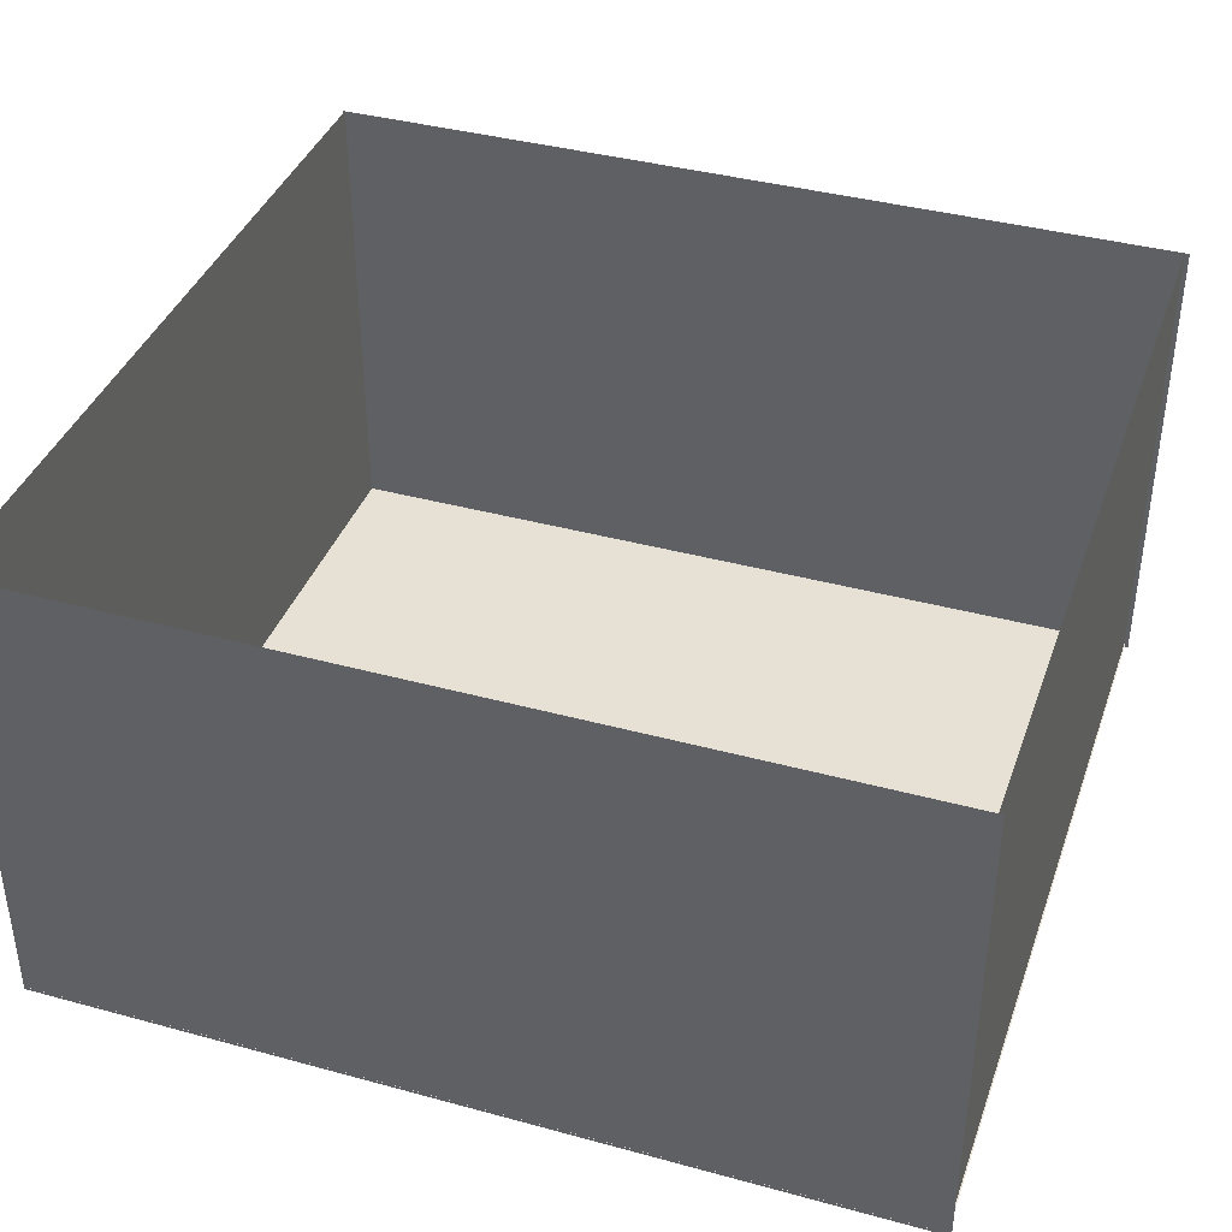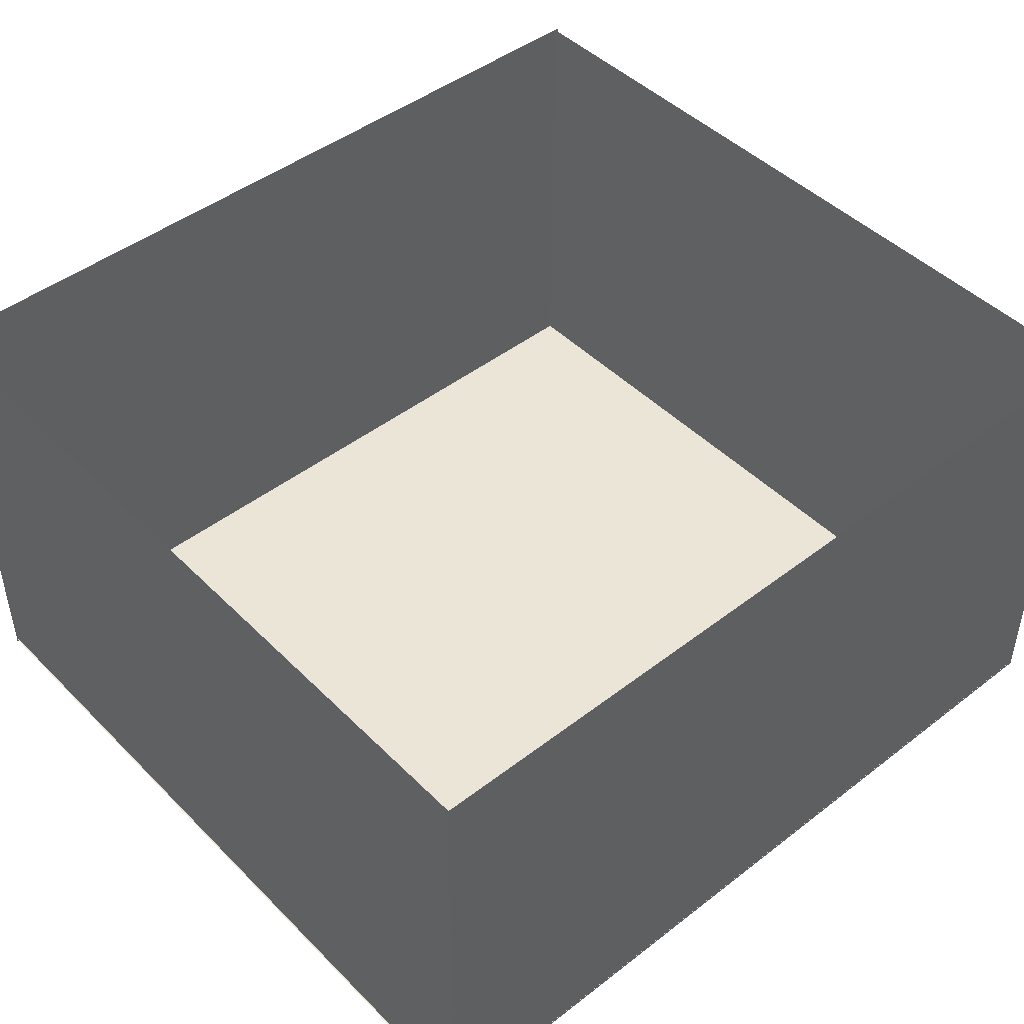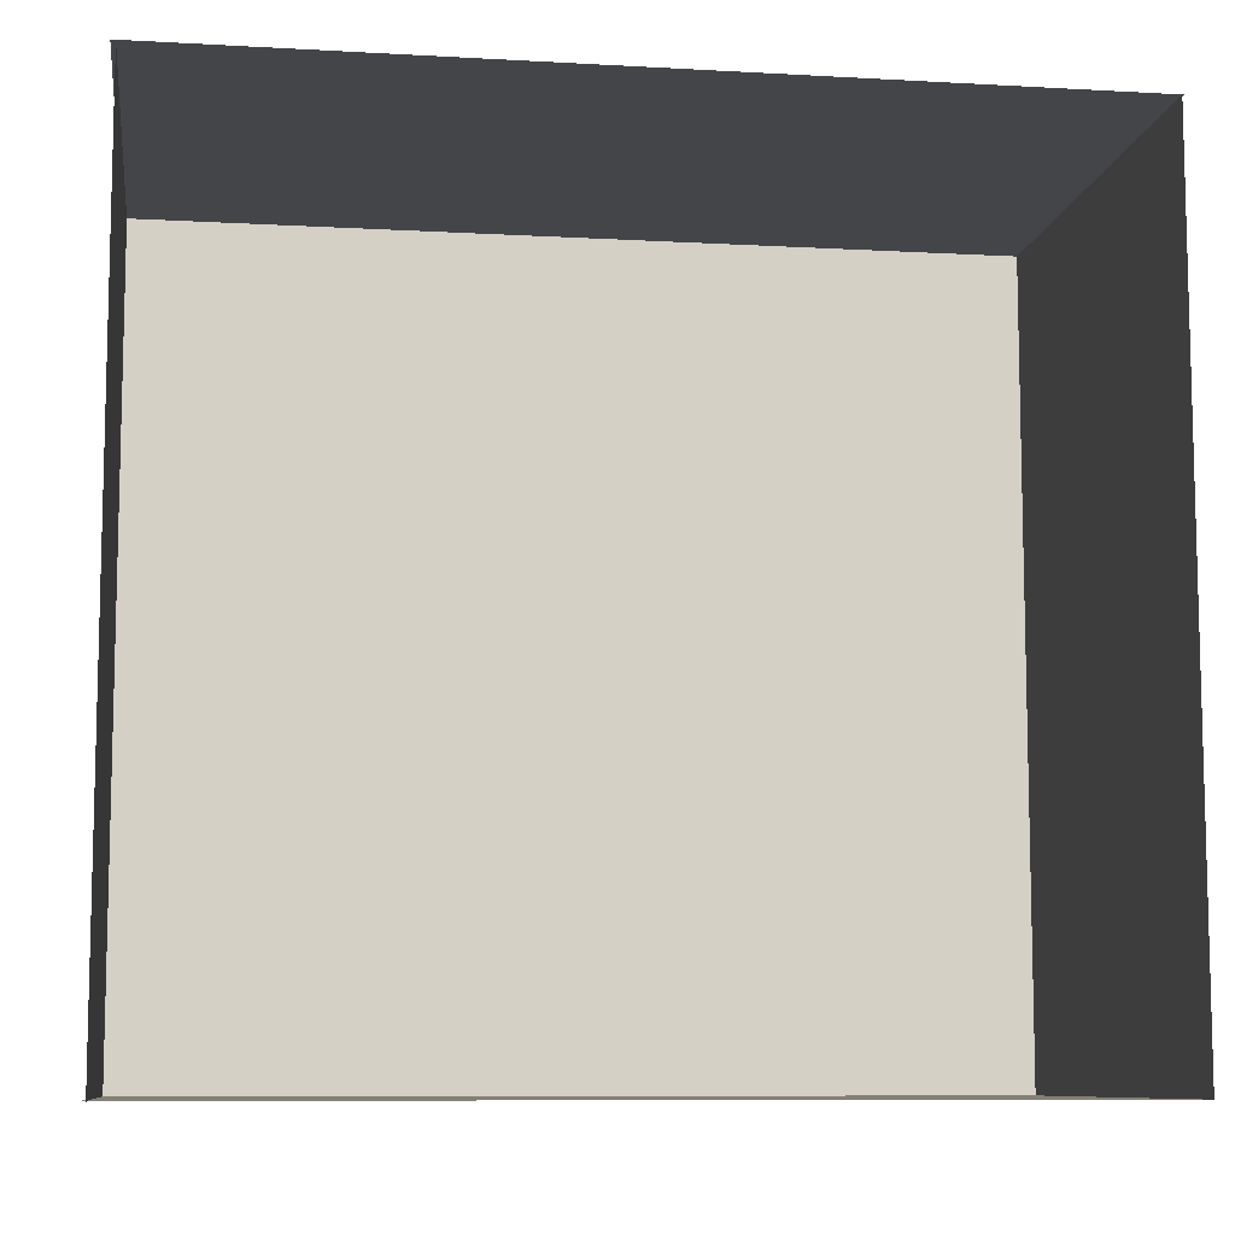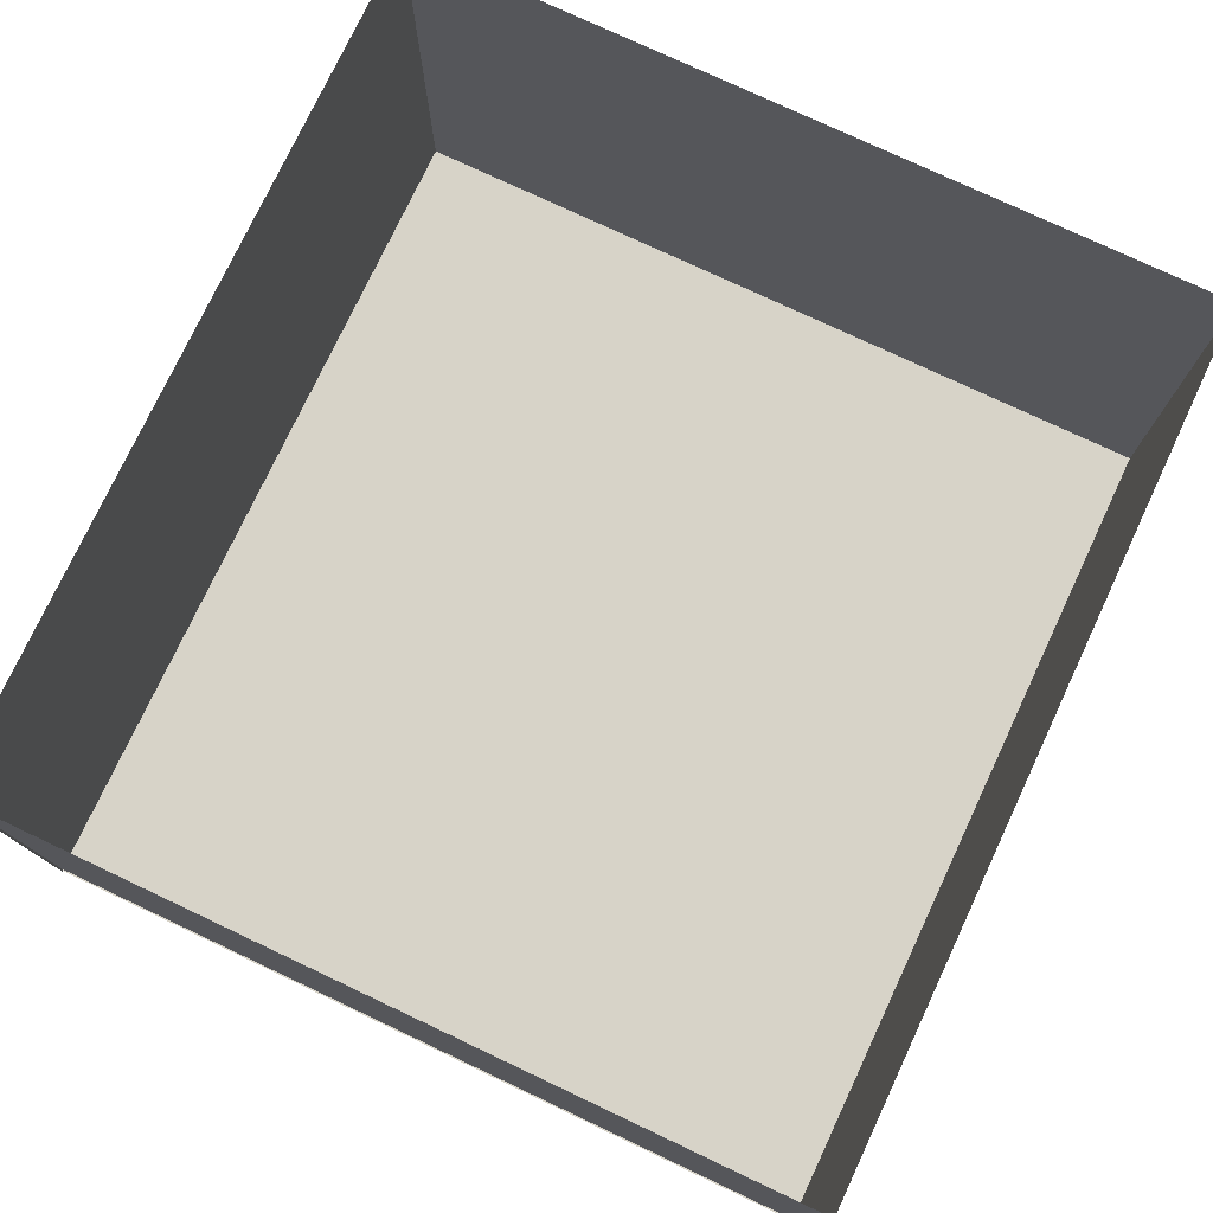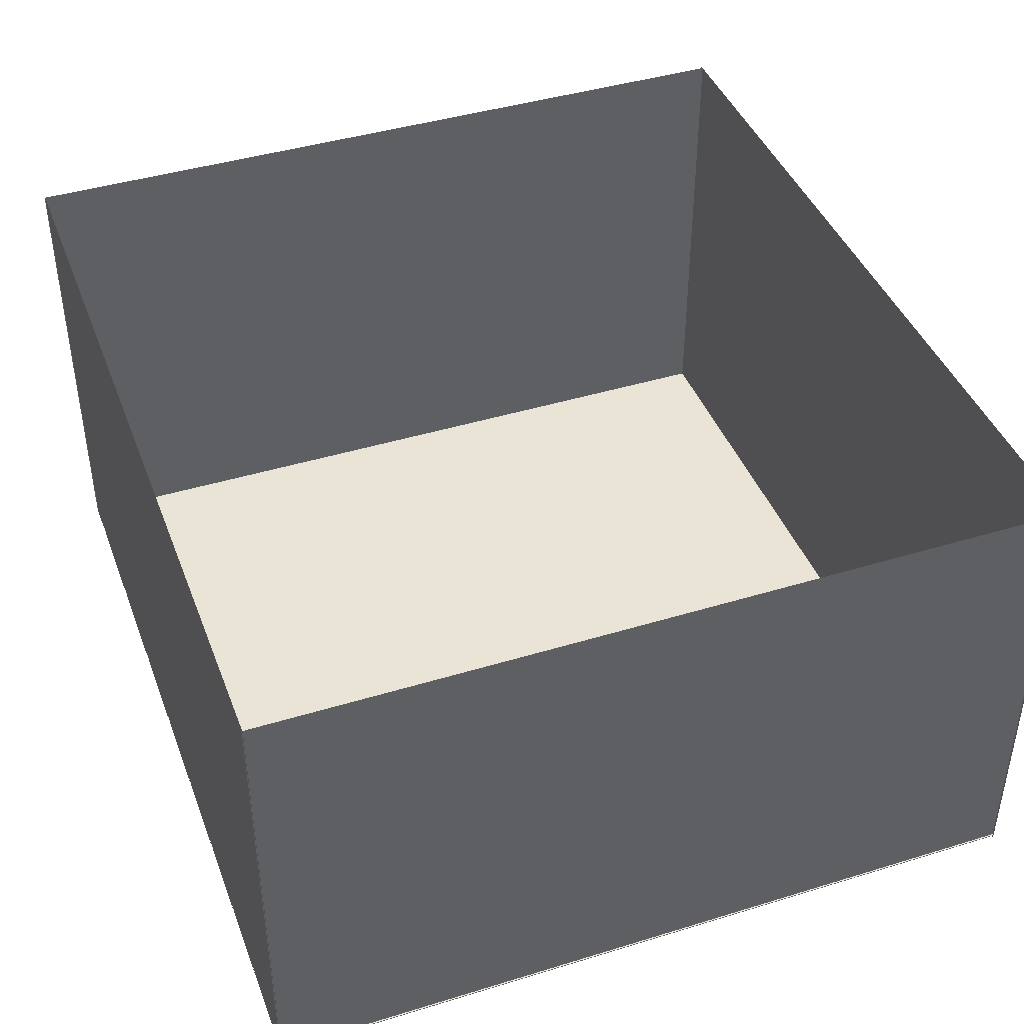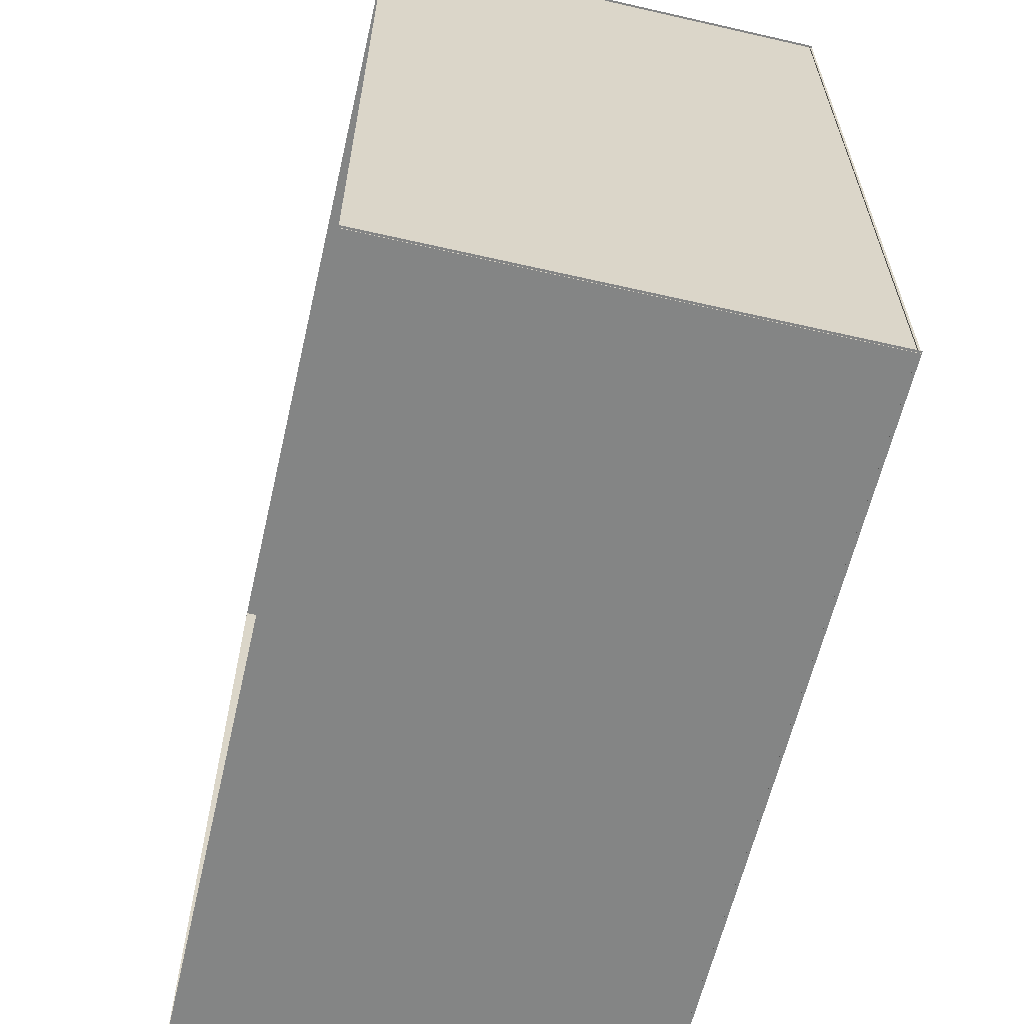
<metadata>
{"format":"obj","ext":"obj","renderer":"f3d","projection":"perspective","resolution":1024,"background":"white","views":[{"elev":39.1,"azim":18.8,"up":"+Y"},{"elev":45.9,"azim":-41.5,"up":"+Y"},{"elev":-9.0,"azim":171.5,"up":"+Z"},{"elev":76.8,"azim":-64.8,"up":"+Y"},{"elev":42.4,"azim":-110.1,"up":"+Y"},{"elev":-61.6,"azim":-103.1,"up":"+Z"}]}
</metadata>
<code>
g default
v -8.755 -0 8.232
v 8.755 -0 8.232
v -8.755 0 -8.232
v 8.755 0 -8.232
v -8.77 9.72 -8.231
v -8.77 -0.06393 -8.231
v 8.819 9.72 -8.231
v 8.819 -0.06393 -8.231
v 8.73 -0.06393 8.245
v 8.73 9.72 8.245
v 8.73 -0.06393 -8.245
v 8.73 9.72 -8.245
v -8.726 9.72 8.245
v -8.726 -0.06393 8.245
v -8.726 9.72 -8.245
v -8.726 -0.06393 -8.245
v 8.819 9.72 8.23
v 8.819 -0.06393 8.23
v -8.77 9.72 8.23
v -8.77 -0.06393 8.23
g polySurface1
f 1 2 3
f 3 2 4
f 5 6 7
f 7 6 8
f 9 10 11
f 11 10 12
f 13 14 15
f 15 14 16
f 17 18 19
f 19 18 20

</code>
